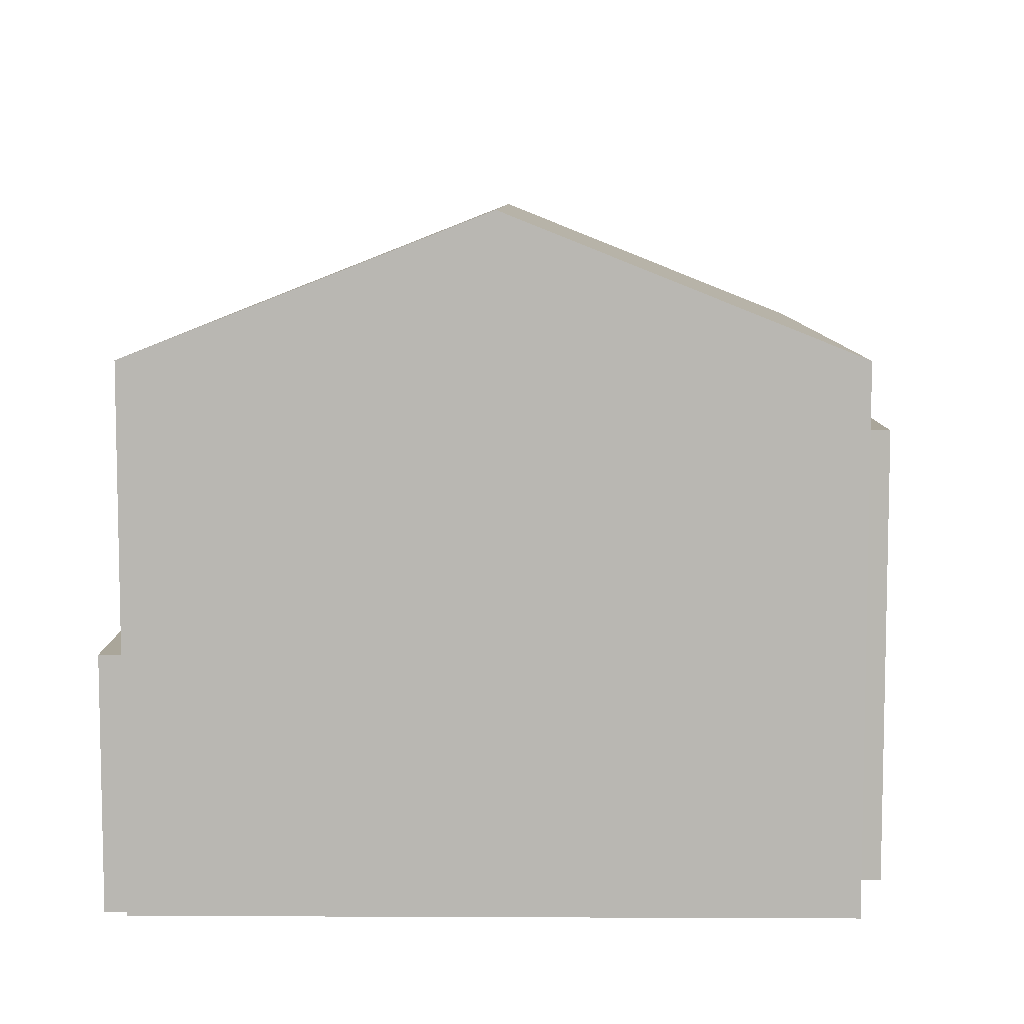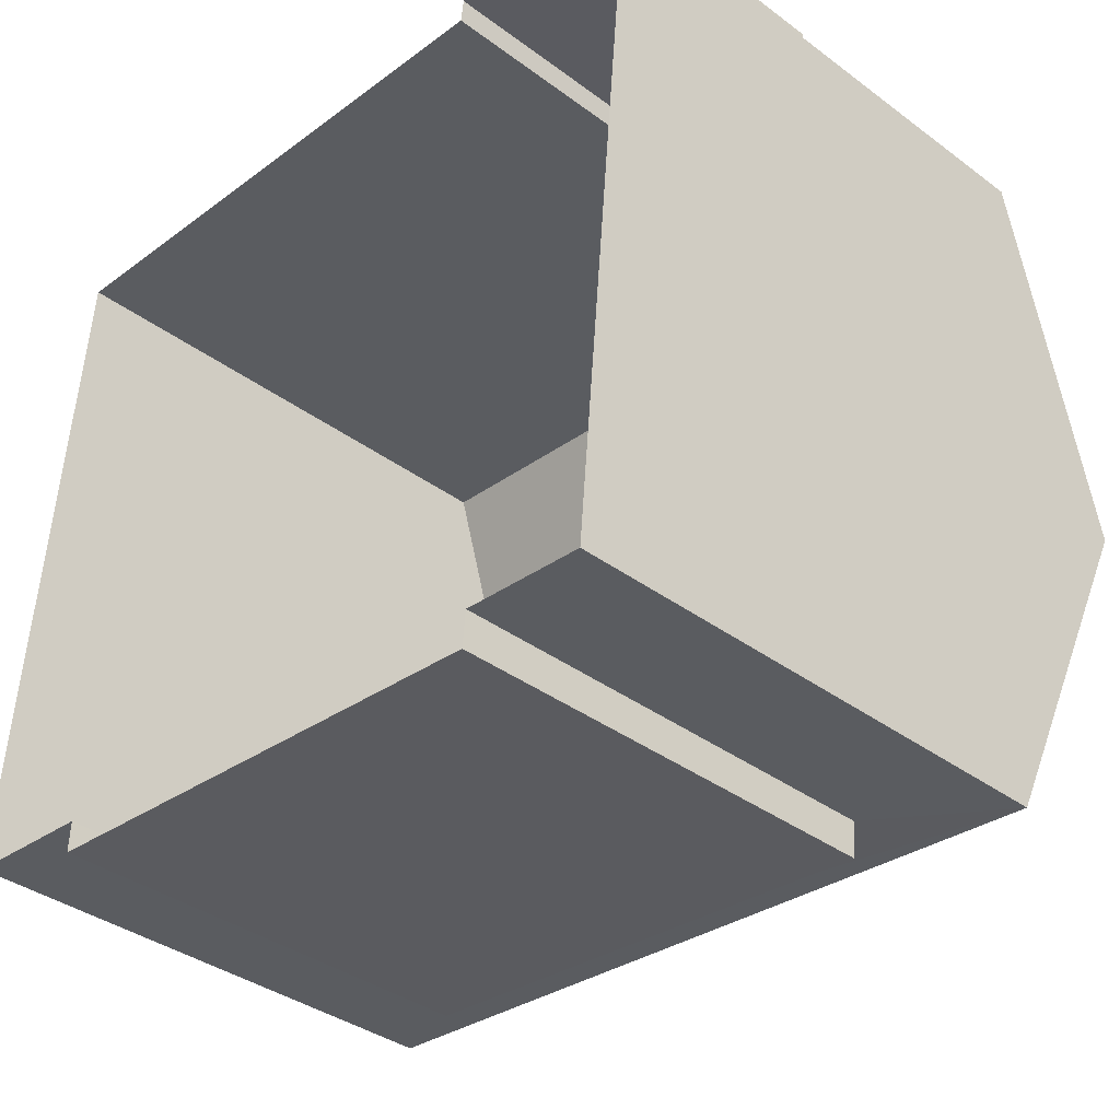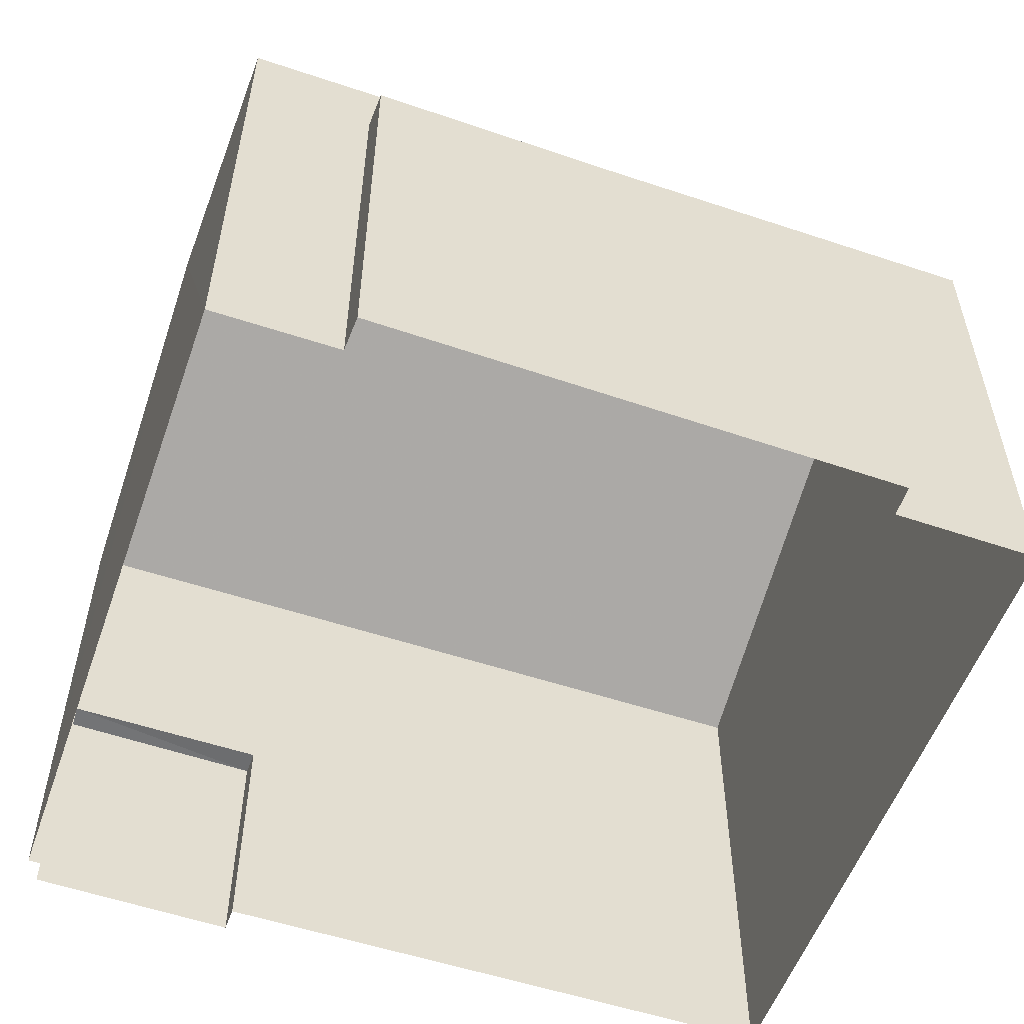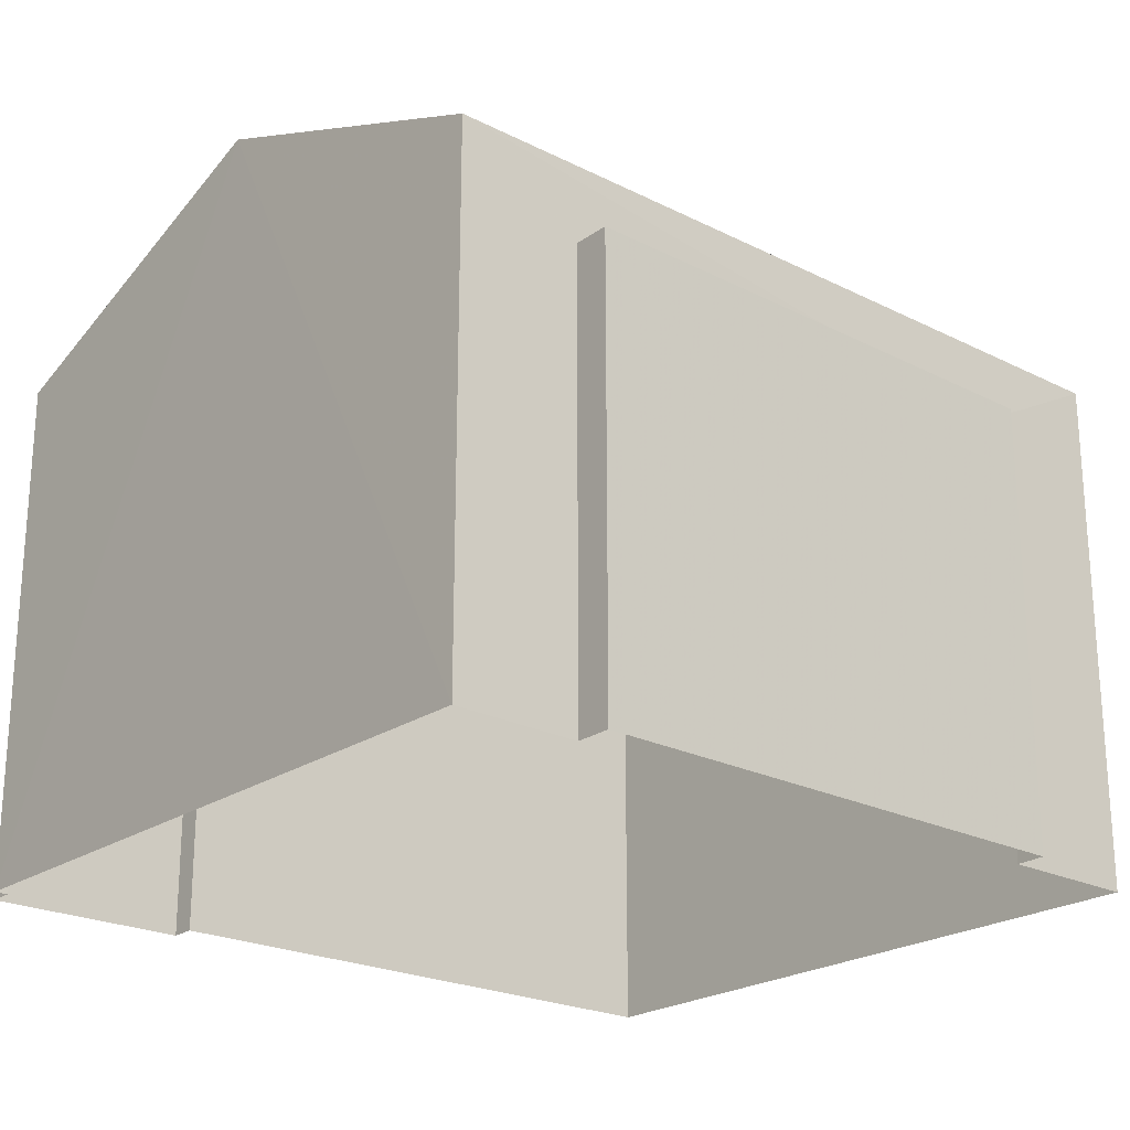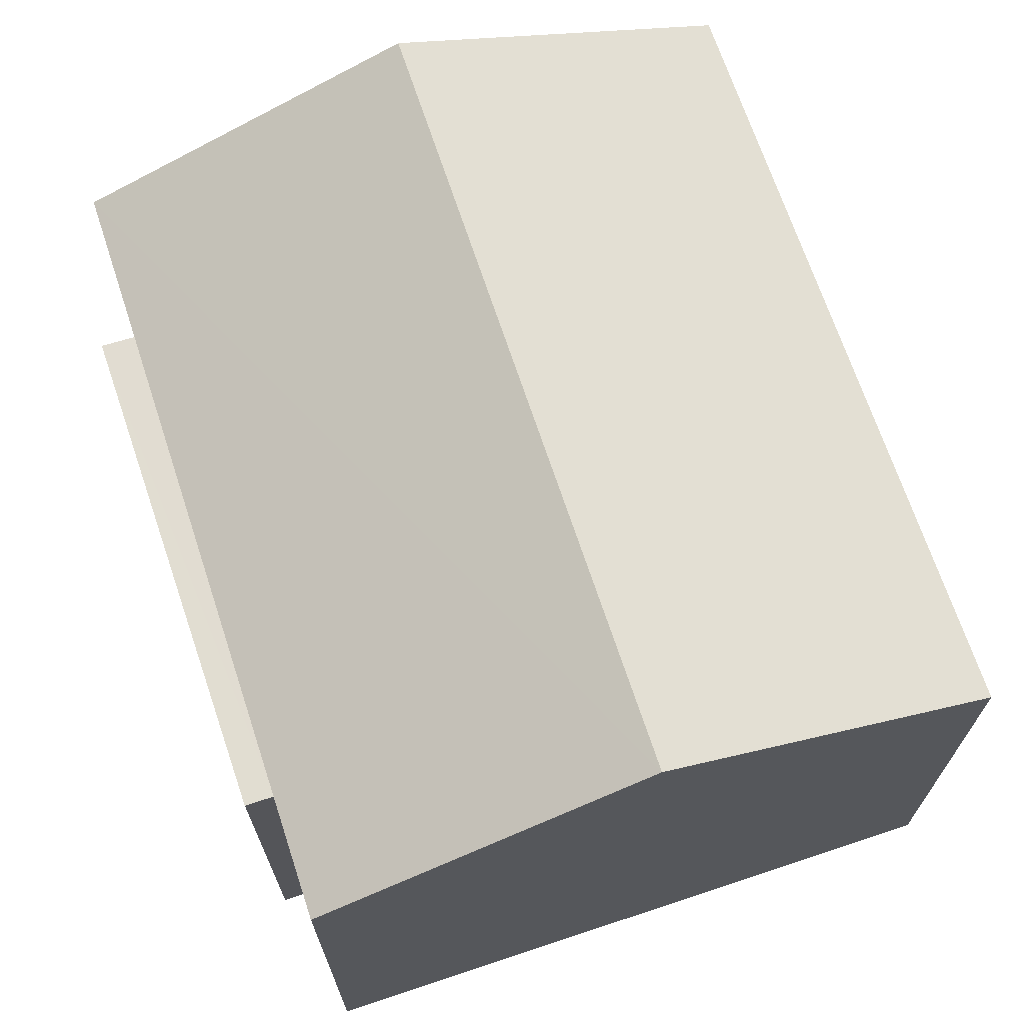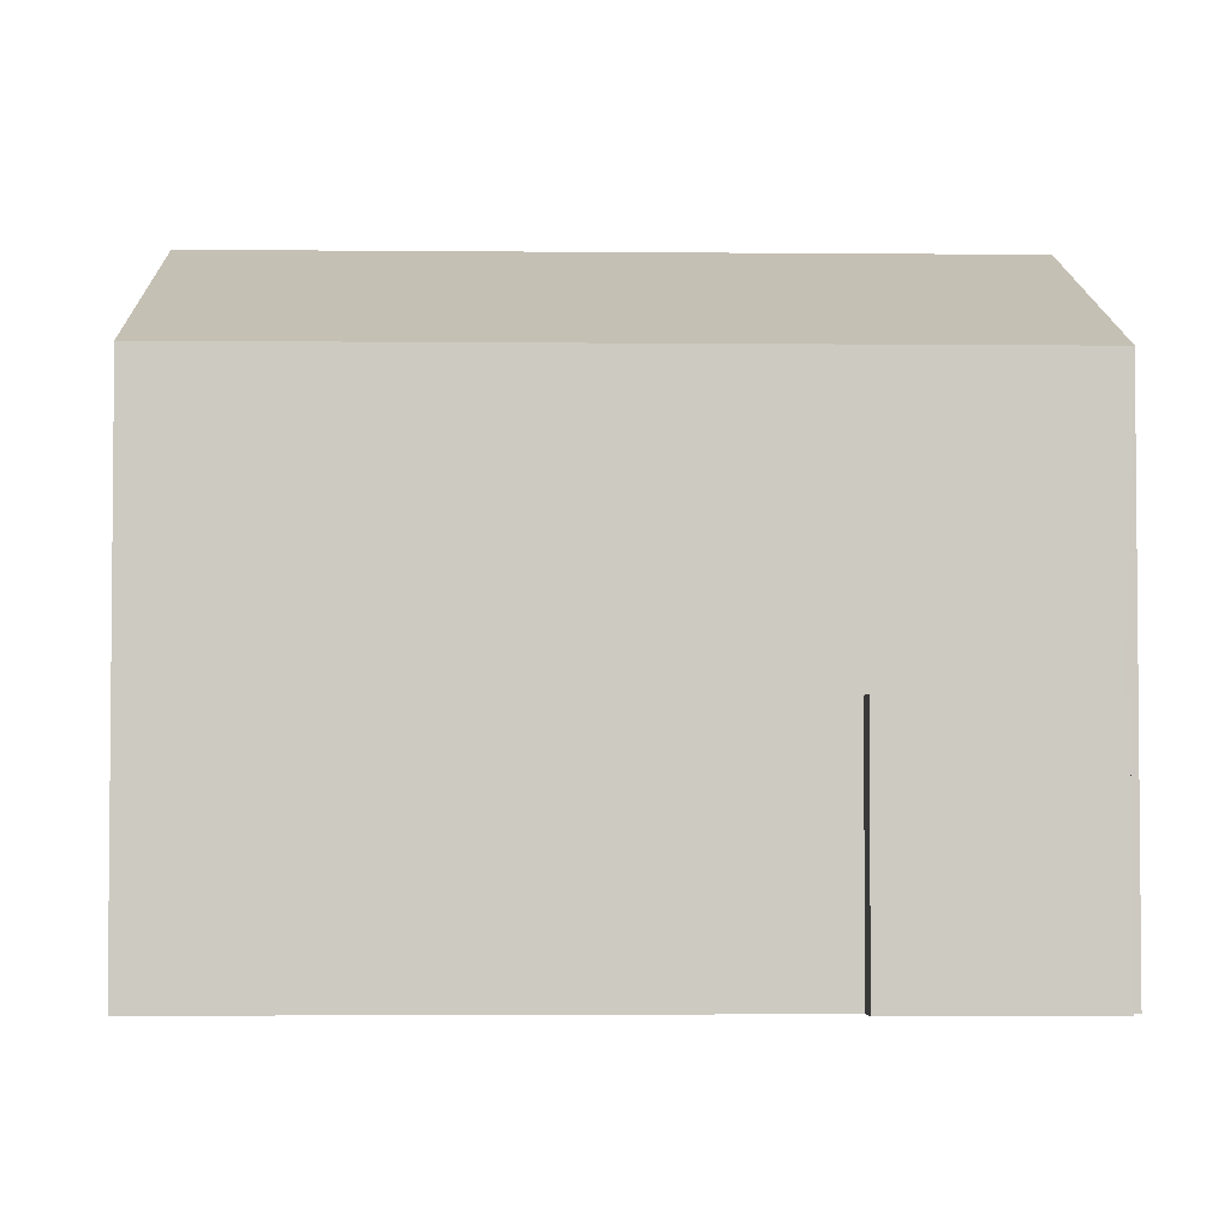
<metadata>
{"format":"obj","ext":"obj","renderer":"f3d","projection":"perspective","resolution":1024,"background":"white","views":[{"elev":7.8,"azim":-84.3,"up":"+Z"},{"elev":-37.3,"azim":-133.5,"up":"+Y"},{"elev":-55.0,"azim":-14.4,"up":"+Z"},{"elev":-22.7,"azim":-35.8,"up":"+Z"},{"elev":68.9,"azim":76.6,"up":"+Z"},{"elev":-3.2,"azim":-176.9,"up":"+Z"}]}
</metadata>
<code>
v -2.257e+05 -1.284e+05 11.4
v -2.257e+05 -1.284e+05 11.4
v -2.257e+05 -1.284e+05 11.4
v -2.257e+05 -1.284e+05 11.4
v -2.257e+05 -1.284e+05 11.4
v -2.257e+05 -1.284e+05 11.4
v -2.257e+05 -1.284e+05 11.4
v -2.257e+05 -1.284e+05 11.4
v -2.257e+05 -1.284e+05 11.4
v -2.257e+05 -1.284e+05 11.4
v -2.257e+05 -1.284e+05 11.4
v -2.257e+05 -1.284e+05 11.4
v -2.257e+05 -1.284e+05 17.88
v -2.257e+05 -1.284e+05 17.88
v -2.257e+05 -1.284e+05 19.56
v -2.257e+05 -1.284e+05 19.56
v -2.257e+05 -1.284e+05 17.88
v -2.257e+05 -1.284e+05 17.88
v -2.257e+05 -1.284e+05 14.46
v -2.257e+05 -1.284e+05 14.46
v -2.257e+05 -1.284e+05 14.46
v -2.257e+05 -1.284e+05 14.46
v -2.257e+05 -1.284e+05 16.94
v -2.257e+05 -1.284e+05 16.94
v -2.257e+05 -1.284e+05 16.94
v -2.257e+05 -1.284e+05 16.94
f 1 2 3
f 3 2 4
f 5 6 4
f 7 6 5
f 2 8 9
f 10 5 11
f 12 2 9
f 11 5 12
f 4 2 12
f 5 4 12
f 13 14 15
f 16 13 15
f 17 18 16
f 15 17 16
f 19 20 21
f 19 22 20
f 23 24 25
f 23 26 24
f 23 25 8
f 2 23 8
f 26 11 12
f 11 26 13
f 2 1 23
f 14 13 23
f 1 14 23
f 23 13 26
f 14 1 15
f 1 3 15
f 3 17 15
f 20 6 7
f 21 20 7
f 22 6 20
f 22 4 6
f 26 9 24
f 26 12 9
f 19 21 7
f 5 19 7
f 24 9 8
f 25 24 8
f 5 10 19
f 10 18 19
f 4 22 3
f 22 18 17
f 19 18 22
f 3 22 17
f 18 10 16
f 10 11 16
f 11 13 16

</code>
